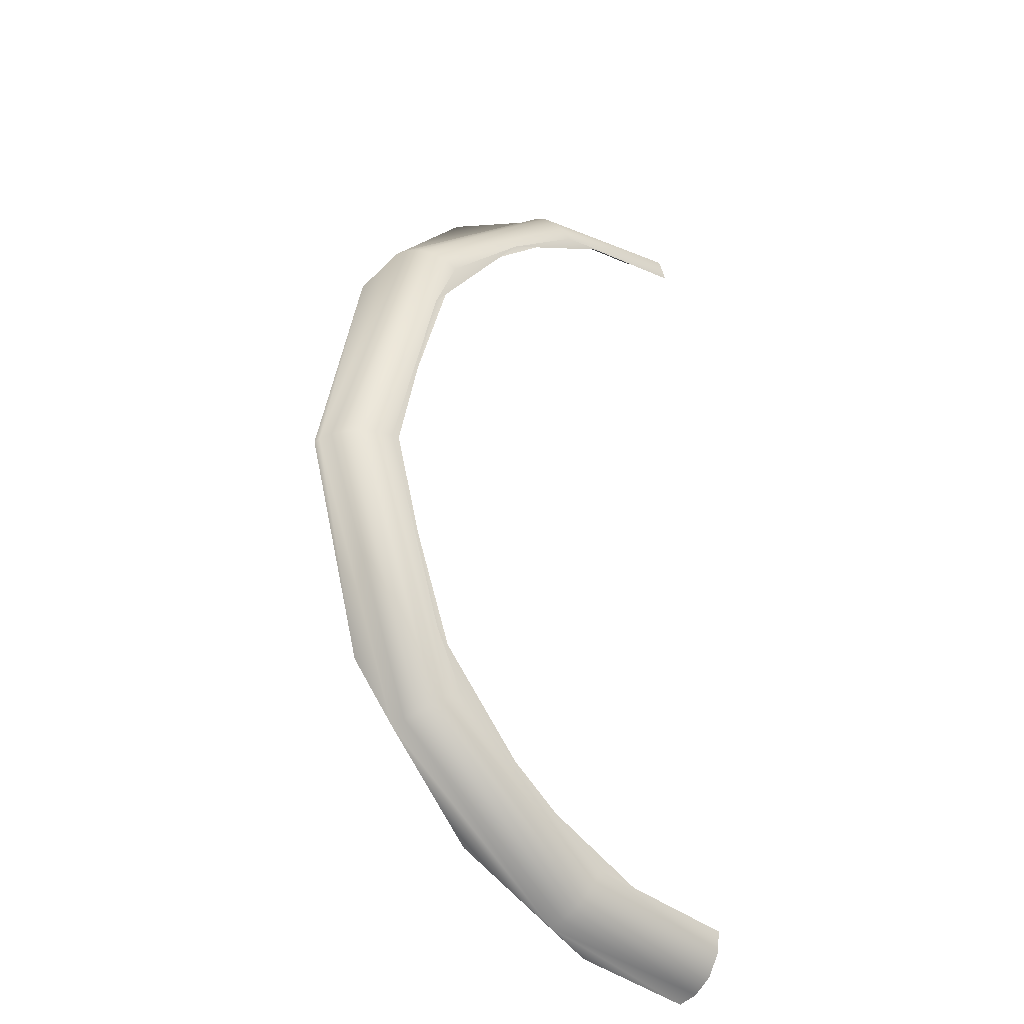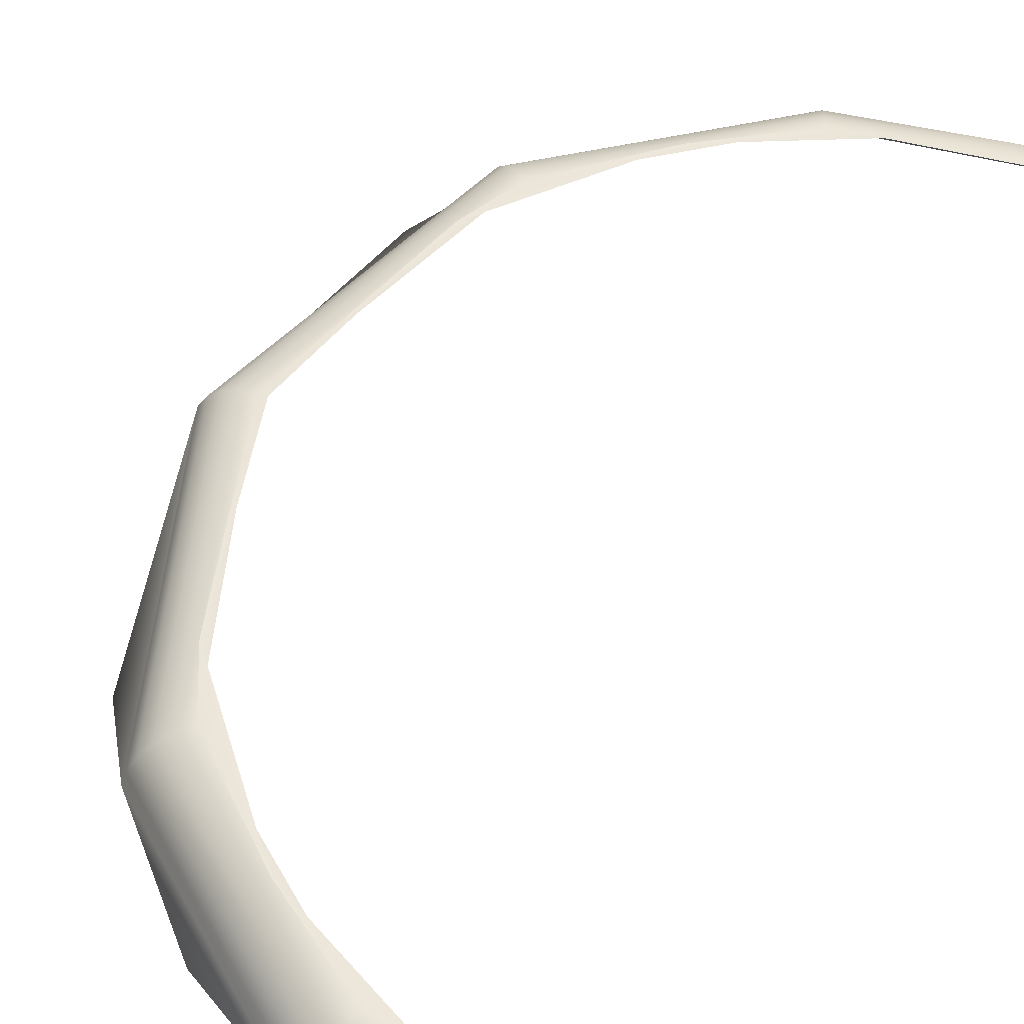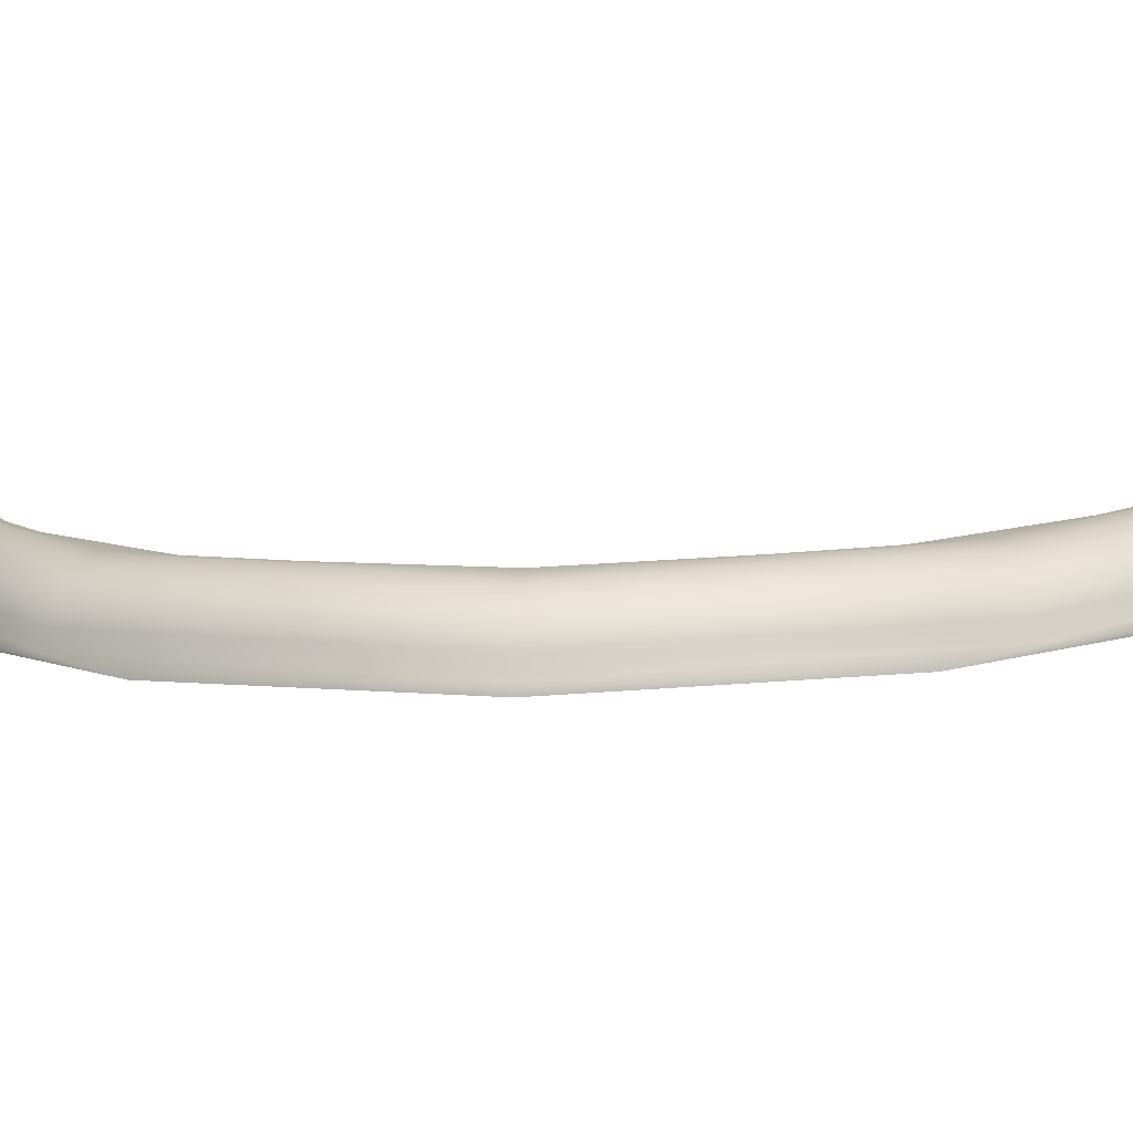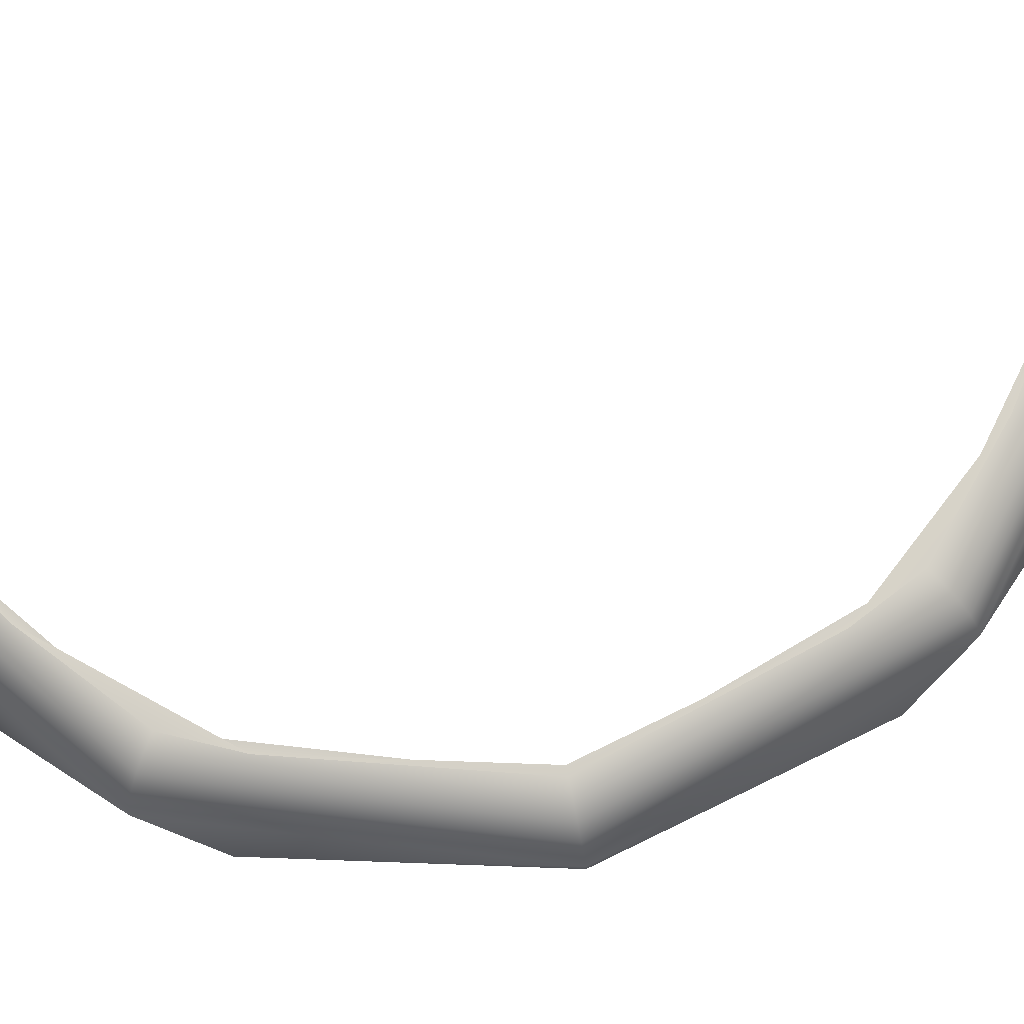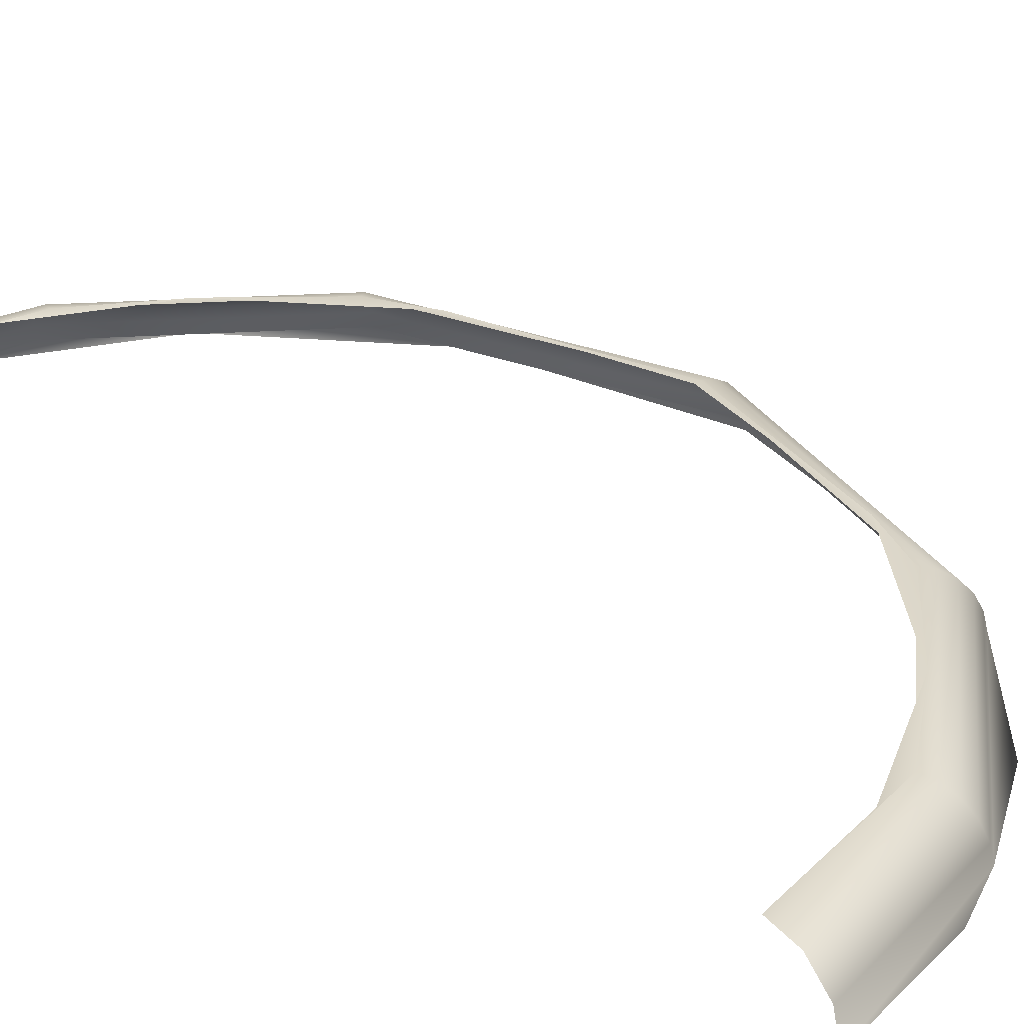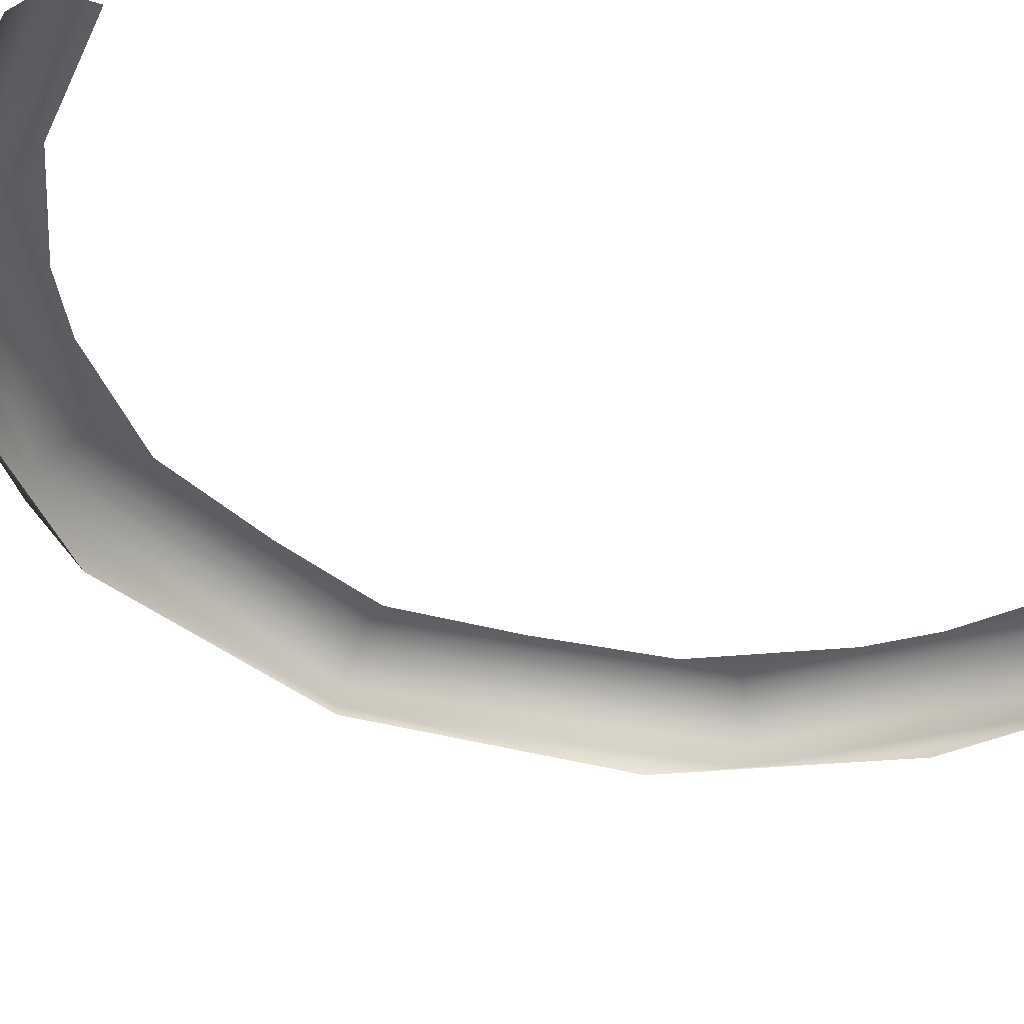
<metadata>
{"format":"obj","ext":"obj","renderer":"f3d","projection":"perspective","resolution":1024,"background":"white","views":[{"elev":-30.4,"azim":-41.9,"up":"+Y"},{"elev":54.0,"azim":23.6,"up":"+Z"},{"elev":10.1,"azim":-83.3,"up":"+Z"},{"elev":75.0,"azim":-101.7,"up":"+Z"},{"elev":29.4,"azim":134.4,"up":"+Z"},{"elev":-36.4,"azim":58.6,"up":"+Z"}]}
</metadata>
<code>
o Group247/mesh364/mesh364-geometry#mesh364-geometry
v -0.0121 0.5315 0.6276
v -0.008443 0.5309 0.6277
v 0.000702 0.5296 0.6277
v -0.01889 0.5361 0.6275
v 0.000702 0.5279 0.6274
v -0.02592 0.5423 0.6272
v -0.01253 0.5305 0.6273
v -0.02812 0.5469 0.6271
v -0.01295 0.5295 0.6268
v -0.03257 0.5622 0.6265
v -0.02683 0.5416 0.627
v 0.000702 0.5262 0.6265
v -0.03196 0.5622 0.6266
v -0.02769 0.5409 0.6264
v -0.01329 0.5286 0.6259
v -0.02812 0.5776 0.626
v -0.03371 0.5622 0.6262
v 0.000702 0.5252 0.6249
v -0.02592 0.5822 0.6258
v -0.03478 0.5622 0.6256
v -0.0284 0.5404 0.6255
v -0.01352 0.528 0.6248
v -0.01889 0.5883 0.6257
v -0.02683 0.5828 0.6255
v -0.01364 0.5277 0.6237
v -0.0121 0.5929 0.6255
v -0.02769 0.5835 0.6249
v -0.03567 0.5622 0.6247
v -0.02889 0.54 0.6244
v 0.000702 0.5248 0.6232
v -0.008443 0.5936 0.6255
v -0.01253 0.594 0.6251
v -0.02913 0.5397 0.6233
v -0.009749 0.5263 0.6232
v 0.000702 0.5949 0.6254
v 0.000702 0.5971 0.6248
v -0.0284 0.584 0.624
v -0.01295 0.5949 0.6245
v -0.03628 0.5621 0.6237
v -0.02169 0.5322 0.623
v -0.03658 0.5621 0.6225
v -0.03223 0.5445 0.6225
v 0.000702 0.5989 0.6229
v -0.02889 0.5843 0.6229
v -0.01329 0.5957 0.6236
v -0.03662 0.5621 0.6219
v -0.02913 0.5844 0.6217
v -0.01352 0.5962 0.6225
v -0.03223 0.5796 0.6213
v -0.01364 0.5965 0.6213
v -0.02169 0.5919 0.6209
v 0.000702 0.5994 0.6206
v -0.009749 0.5979 0.6207
f 1 2 3
f 3 2 1
f 4 1 2
f 2 1 4
f 1 5 3
f 3 5 1
f 6 4 1
f 1 4 6
f 1 7 5
f 5 7 1
f 8 6 4
f 4 6 8
f 6 7 1
f 1 7 6
f 7 9 5
f 5 9 7
f 10 8 6
f 6 8 10
f 6 11 7
f 7 11 6
f 11 9 7
f 7 9 11
f 9 12 5
f 5 12 9
f 13 10 8
f 8 10 13
f 10 11 6
f 6 11 10
f 11 14 9
f 9 14 11
f 9 15 12
f 12 15 9
f 16 10 13
f 13 10 16
f 10 17 11
f 11 17 10
f 17 14 11
f 11 14 17
f 14 15 9
f 9 15 14
f 12 15 18
f 18 15 12
f 19 16 10
f 10 16 19
f 19 17 10
f 10 17 19
f 17 20 14
f 14 20 17
f 14 21 15
f 15 21 14
f 18 15 22
f 22 15 18
f 23 19 16
f 16 19 23
f 24 17 19
f 19 17 24
f 24 20 17
f 17 20 24
f 20 21 14
f 14 21 20
f 15 21 22
f 22 21 15
f 18 22 25
f 25 22 18
f 26 23 19
f 19 23 26
f 26 24 19
f 19 24 26
f 27 20 24
f 24 20 27
f 20 28 21
f 21 28 20
f 22 21 29
f 29 21 22
f 22 29 25
f 25 29 22
f 18 25 30
f 30 25 18
f 31 26 23
f 23 26 31
f 32 24 26
f 26 24 32
f 28 20 27
f 27 20 28
f 32 27 24
f 24 27 32
f 29 21 28
f 28 21 29
f 25 29 33
f 33 29 25
f 25 34 30
f 30 34 25
f 35 31 26
f 26 31 35
f 36 32 26
f 26 32 36
f 37 28 27
f 27 28 37
f 38 27 32
f 32 27 38
f 39 29 28
f 28 29 39
f 33 29 39
f 39 29 33
f 33 40 25
f 25 40 33
f 34 25 40
f 40 25 34
f 36 26 35
f 35 26 36
f 36 38 32
f 32 38 36
f 39 28 37
f 37 28 39
f 38 37 27
f 27 37 38
f 41 33 39
f 39 33 41
f 42 40 33
f 33 40 42
f 43 38 36
f 36 38 43
f 44 39 37
f 37 39 44
f 45 37 38
f 38 37 45
f 41 42 33
f 33 42 41
f 41 39 44
f 44 39 41
f 43 45 38
f 38 45 43
f 45 44 37
f 37 44 45
f 46 42 41
f 41 42 46
f 47 41 44
f 44 41 47
f 43 48 45
f 45 48 43
f 45 48 44
f 44 48 45
f 49 46 41
f 41 46 49
f 47 49 41
f 41 49 47
f 48 47 44
f 44 47 48
f 43 50 48
f 48 50 43
f 51 49 47
f 47 49 51
f 48 50 47
f 47 50 48
f 52 50 43
f 43 50 52
f 50 51 47
f 47 51 50
f 52 53 50
f 50 53 52
f 53 51 50
f 50 51 53

</code>
